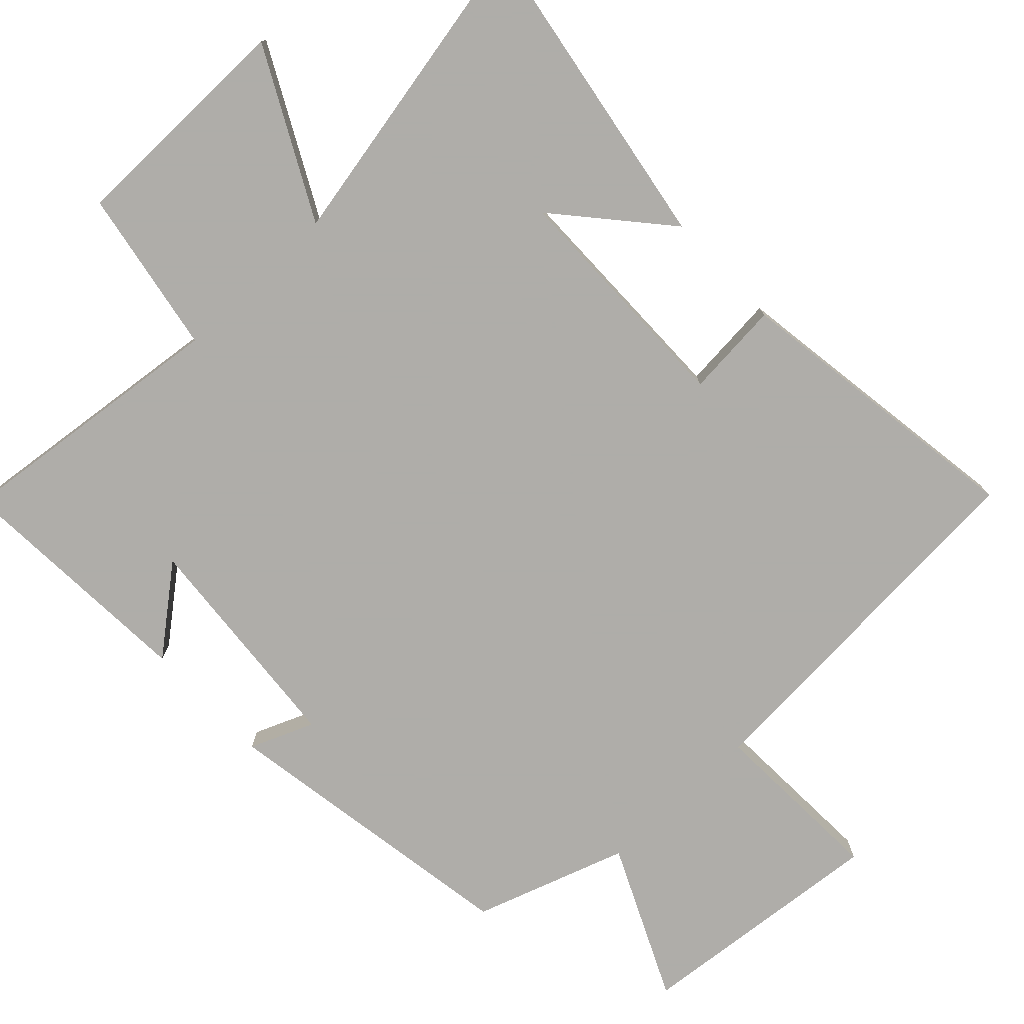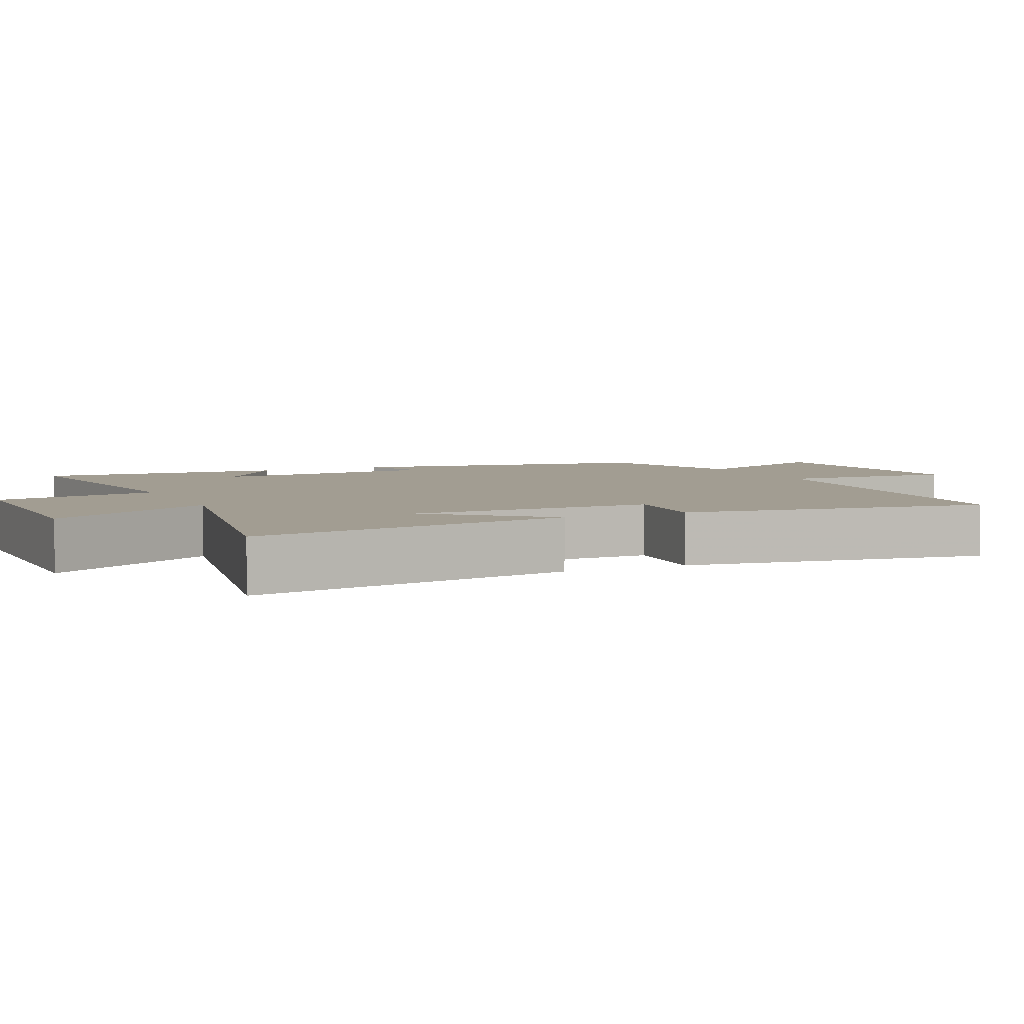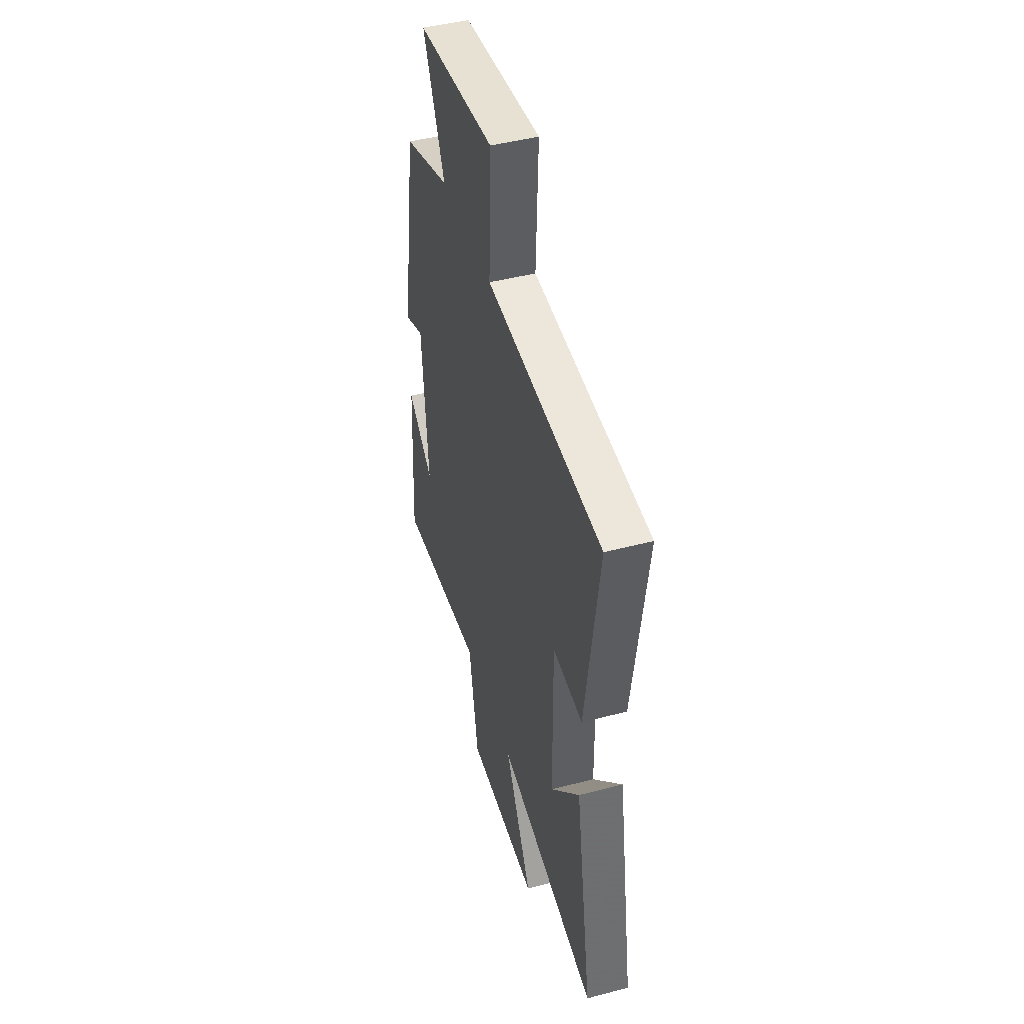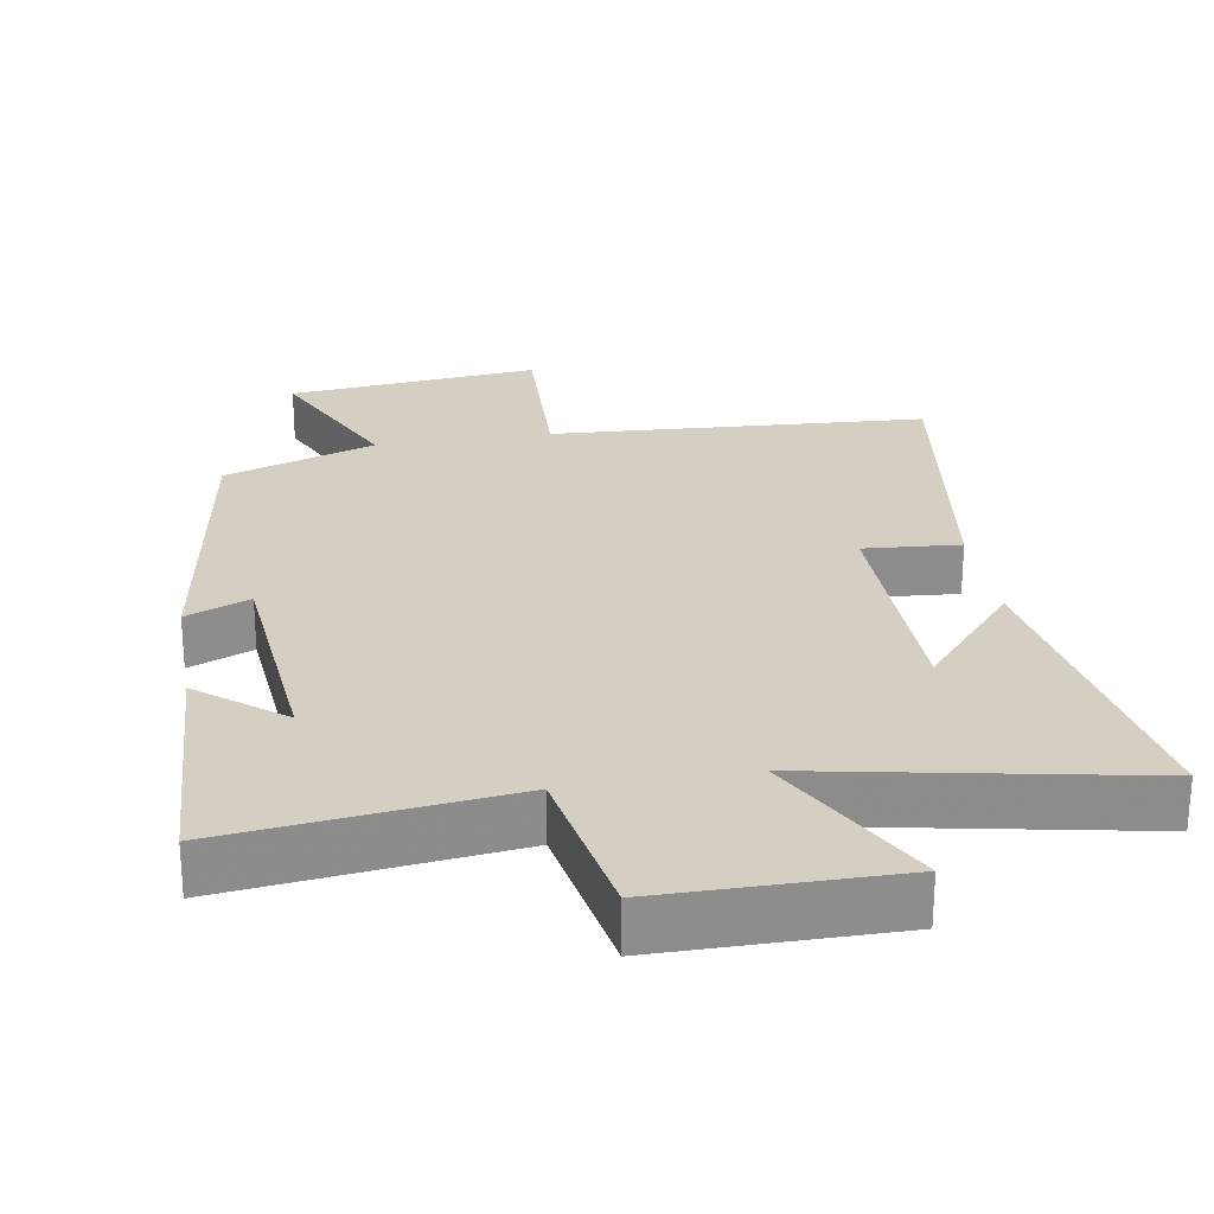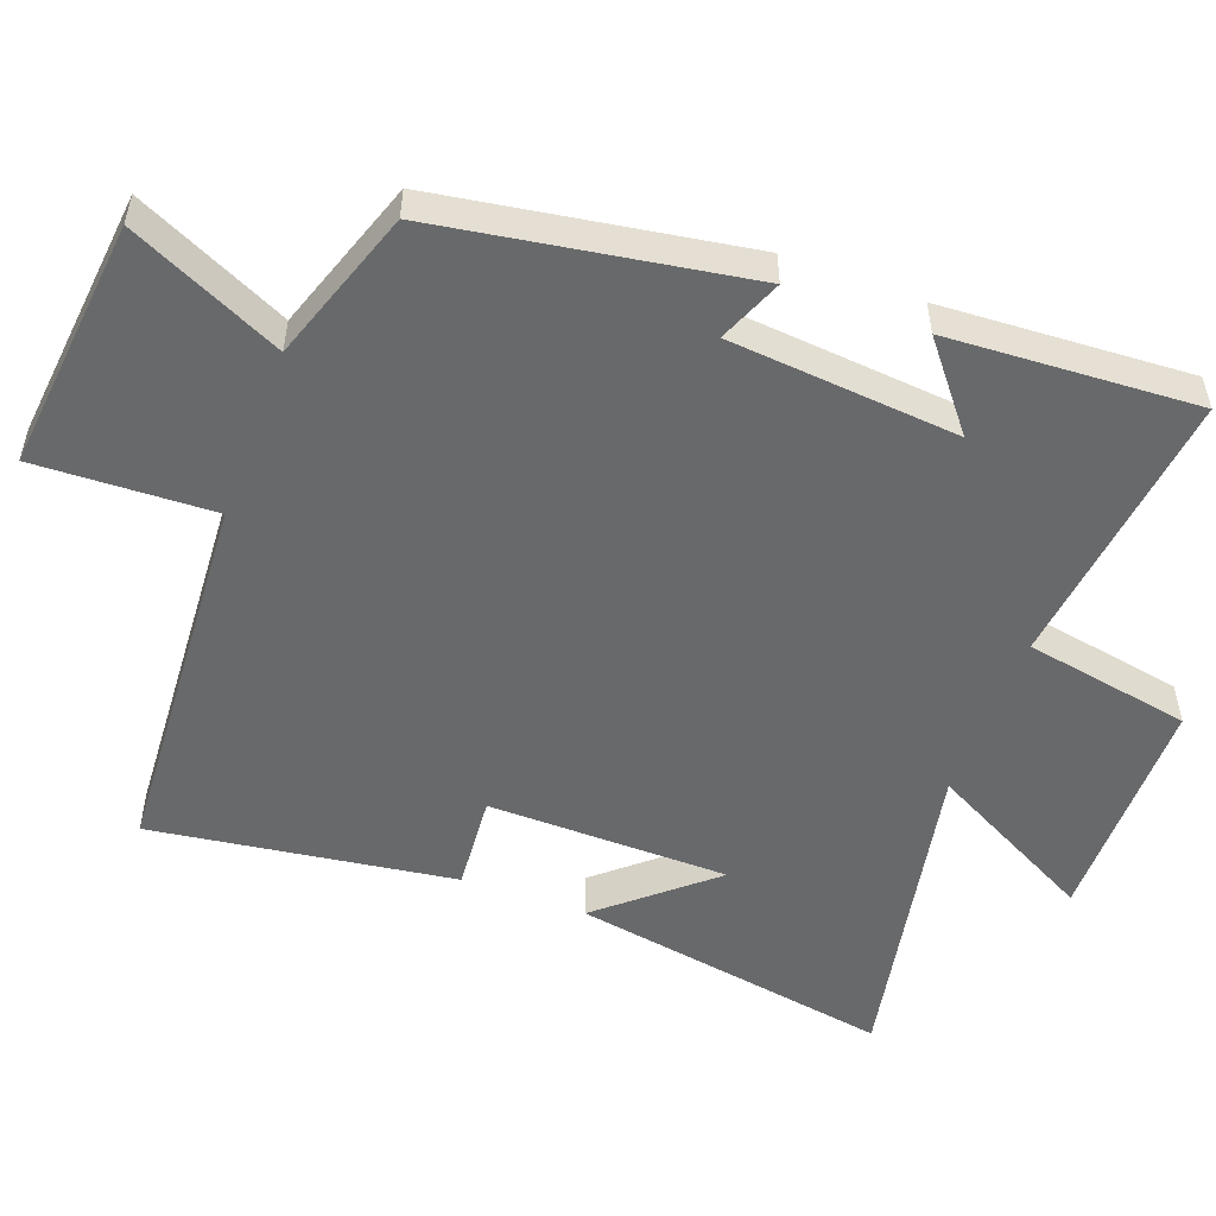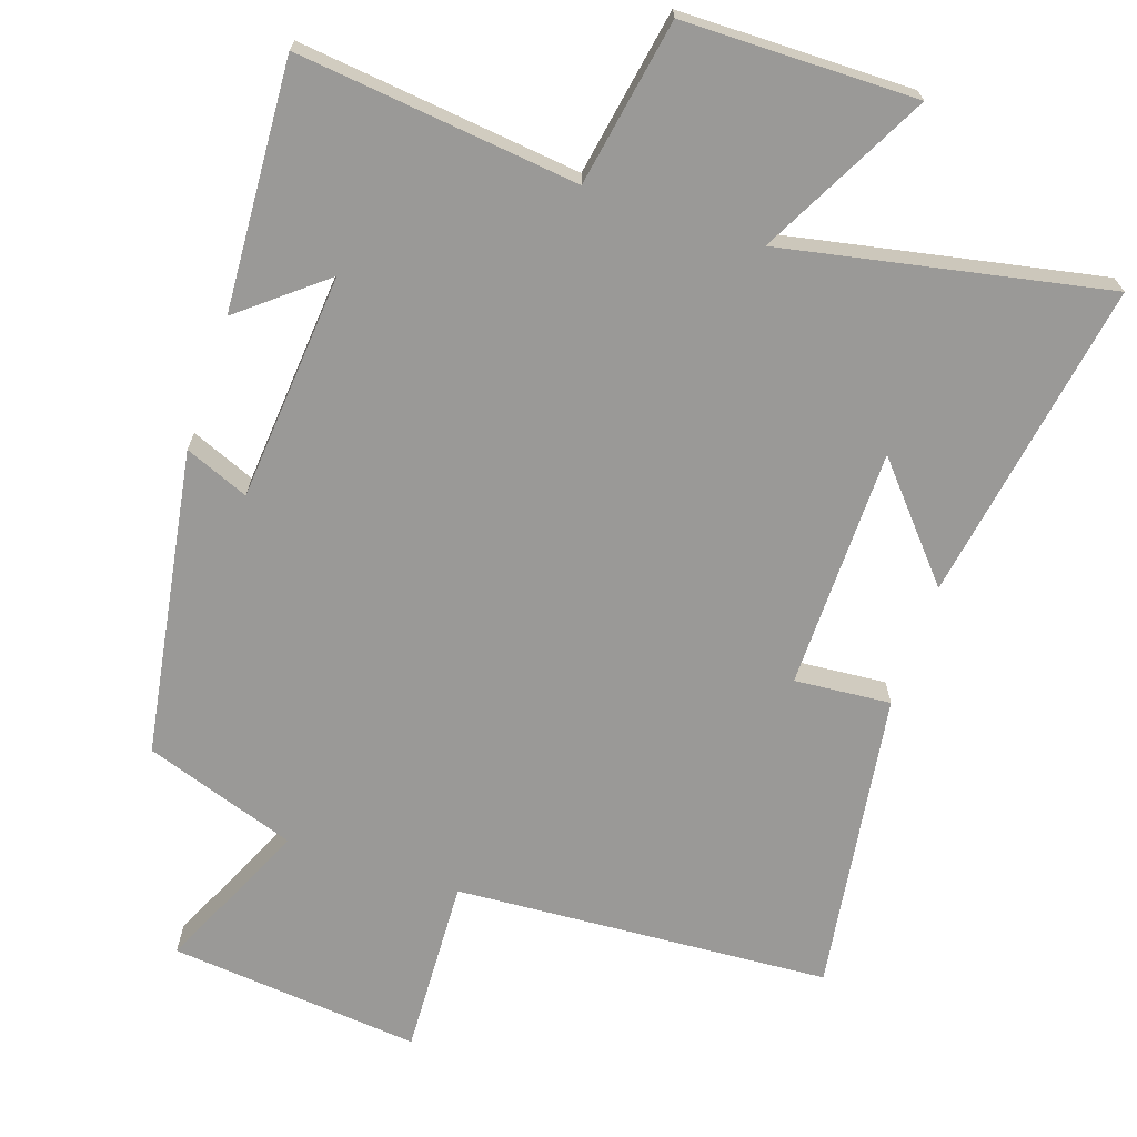
<metadata>
{"format":"obj","ext":"obj","renderer":"f3d","projection":"perspective","resolution":1024,"background":"white","views":[{"elev":-77.2,"azim":-136.5,"up":"+Y"},{"elev":4.9,"azim":-114.7,"up":"+Y"},{"elev":45.8,"azim":-106.7,"up":"+Z"},{"elev":25.8,"azim":170.4,"up":"+Y"},{"elev":-52.6,"azim":69.6,"up":"+Y"},{"elev":-68.9,"azim":161.5,"up":"+Y"}]}
</metadata>
<code>
v 0.43 0.07 0.427
v 0.5 0.07 -0.005
v 0.41 0.07 0.032
v 0.382 0.07 -0.29
v 0.5 0.07 -0.195
v 0.52 0.07 -0.546
v 0.124 0.07 -0.5
v 0.082 0.07 -0.734
v -0.246 0.07 -0.736
v -0.122 0.07 -0.5
v -0.577 0.07 -0.589
v -0.5 0.07 -0.135
v -0.368 0.07 -0.288
v -0.364 0.07 0.052
v -0.5 0.07 0.041
v -0.561 0.07 0.467
v -0.031 0.07 0.5
v -0.041 0.07 0.751
v 0.315 0.07 0.715
v 0.215 0.07 0.5
v 0.43 0 0.427
v 0.5 0 -0.005
v 0.41 0 0.032
v 0.382 0 -0.29
v 0.5 0 -0.195
v 0.52 0 -0.546
v 0.124 0 -0.5
v 0.082 0 -0.734
v -0.246 0 -0.736
v -0.122 0 -0.5
v -0.577 0 -0.589
v -0.5 0 -0.135
v -0.368 0 -0.288
v -0.364 0 0.052
v -0.5 0 0.041
v -0.561 0 0.467
v -0.031 0 0.5
v -0.041 0 0.751
v 0.315 0 0.715
v 0.215 0 0.5
f 17 18 19 20
f 14 15 16 17
f 13 14 17 20
f 11 12 13
f 10 11 13 20
f 7 8 9 10
f 7 10 20 1
f 4 5 6 7
f 3 4 7 1
f 1 2 3
f 40 39 38 37
f 37 36 35 34
f 40 37 34 33
f 33 32 31
f 40 33 31 30
f 30 29 28 27
f 21 40 30 27
f 27 26 25 24
f 21 27 24 23
f 23 22 21
f 1 21 22 2
f 2 22 23 3
f 3 23 24 4
f 4 24 25 5
f 5 25 26 6
f 6 26 27 7
f 7 27 28 8
f 8 28 29 9
f 9 29 30 10
f 10 30 31 11
f 11 31 32 12
f 12 32 33 13
f 13 33 34 14
f 14 34 35 15
f 15 35 36 16
f 16 36 37 17
f 17 37 38 18
f 18 38 39 19
f 19 39 40 20
f 20 40 21 1

</code>
